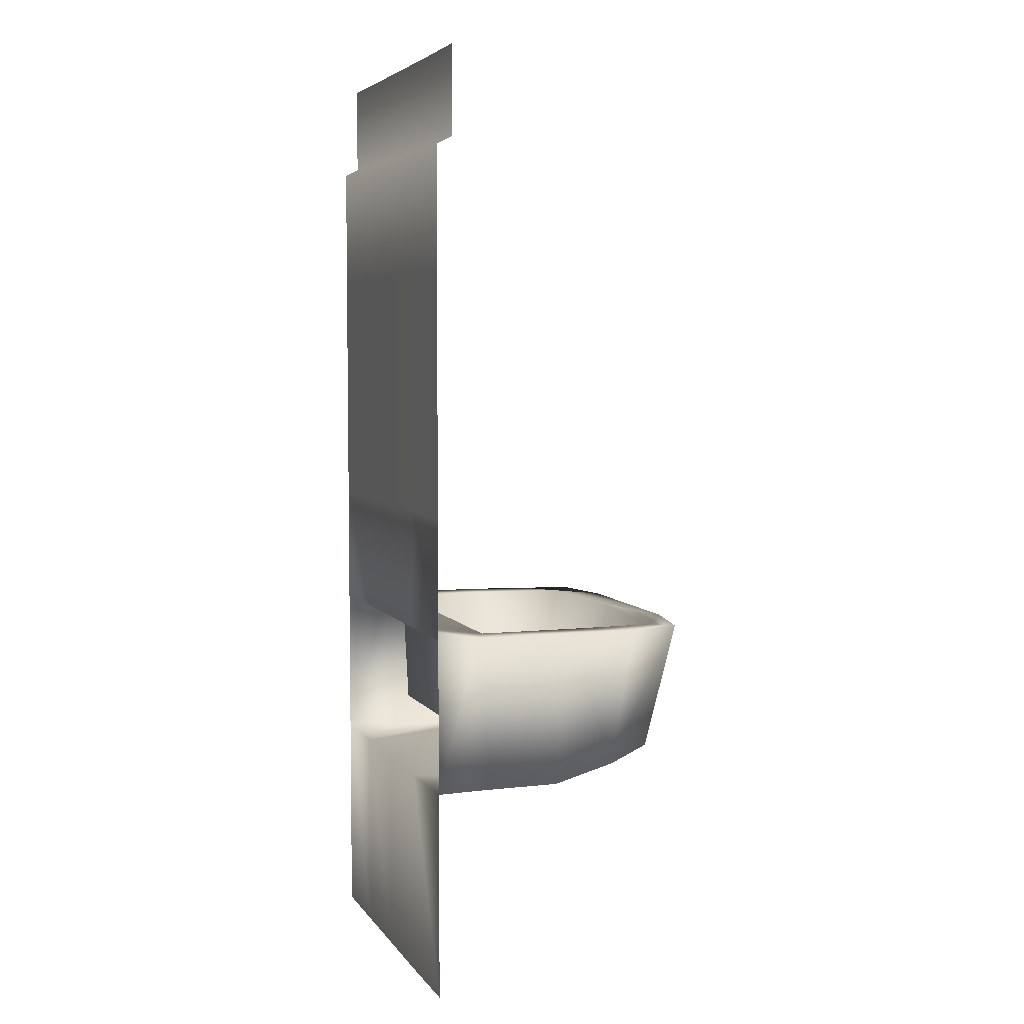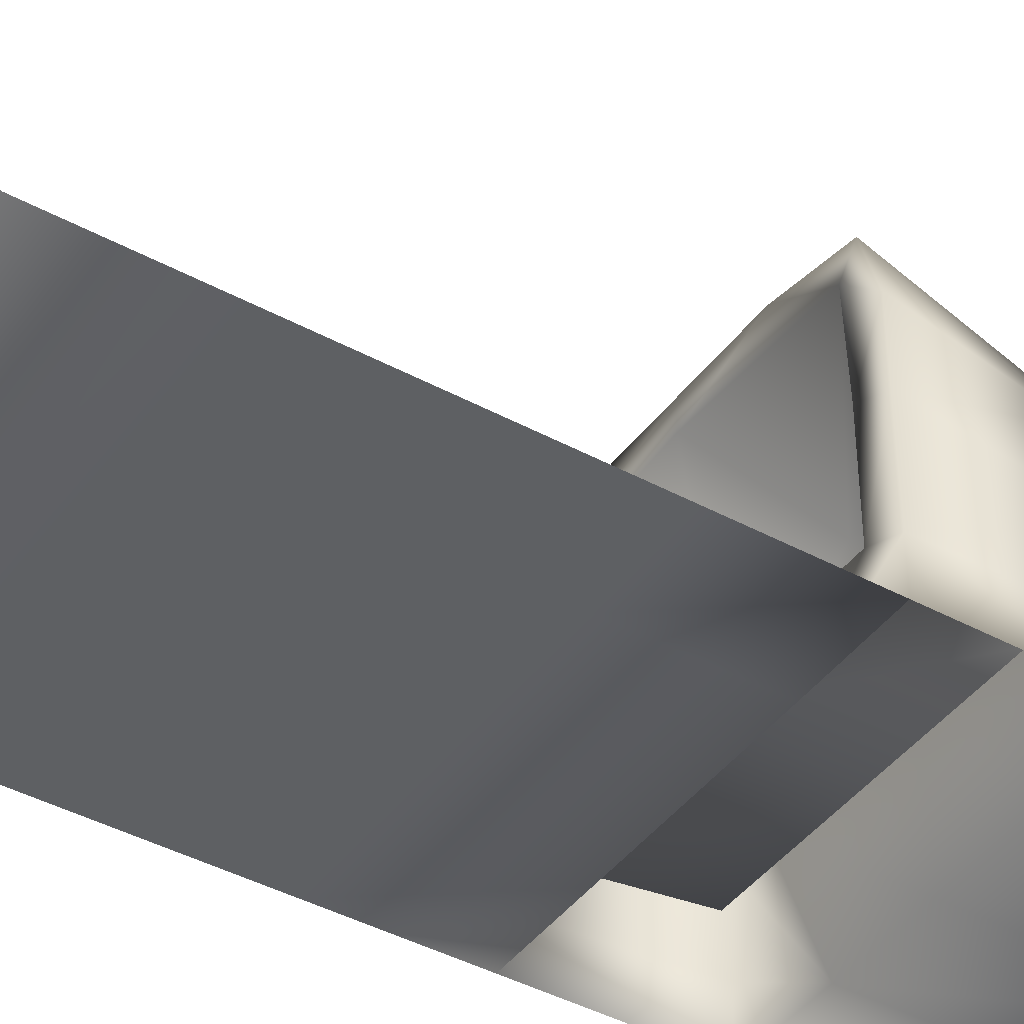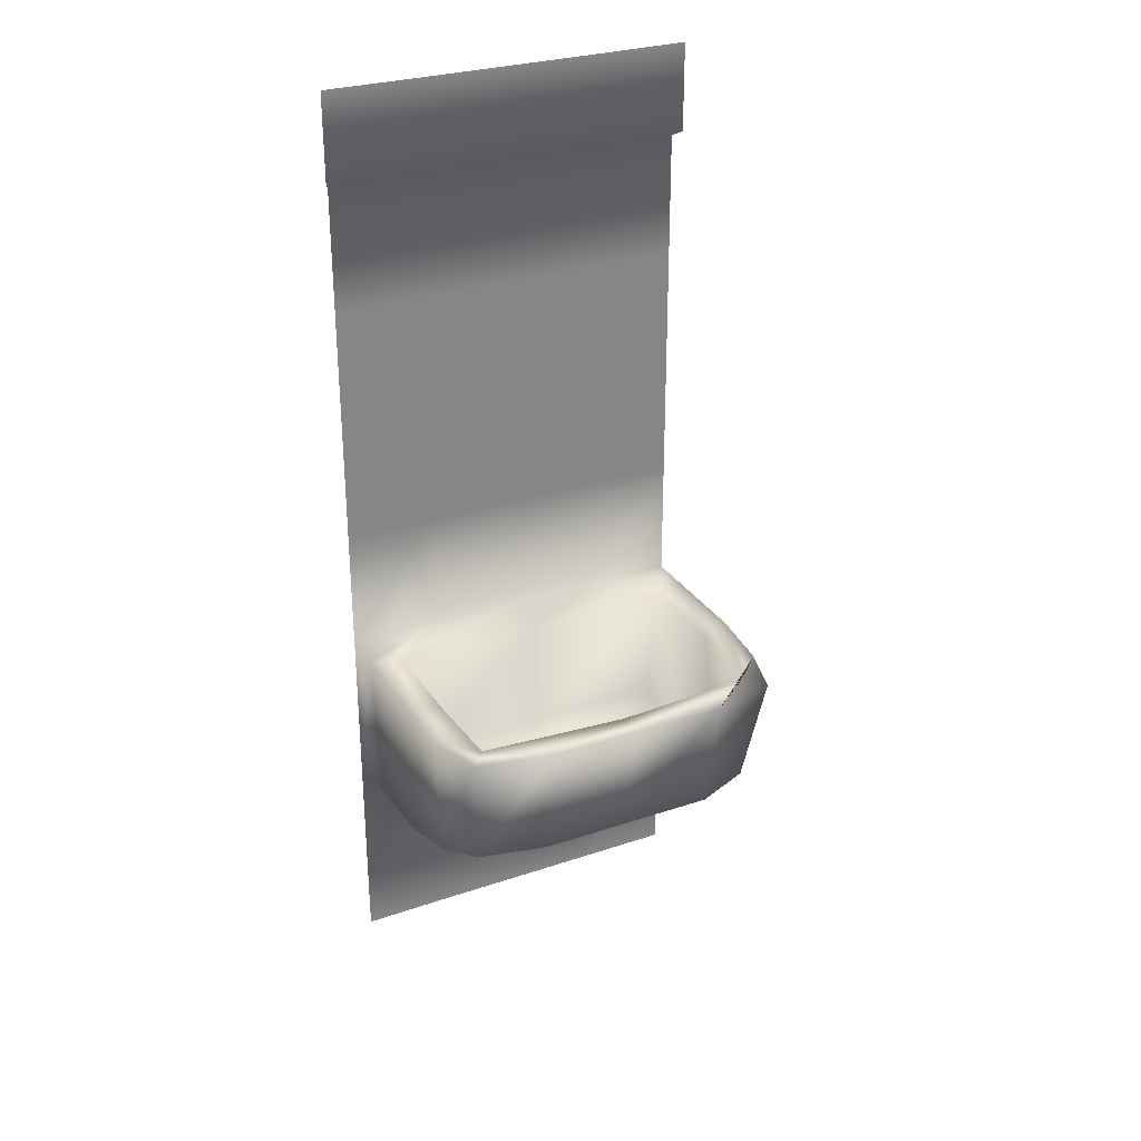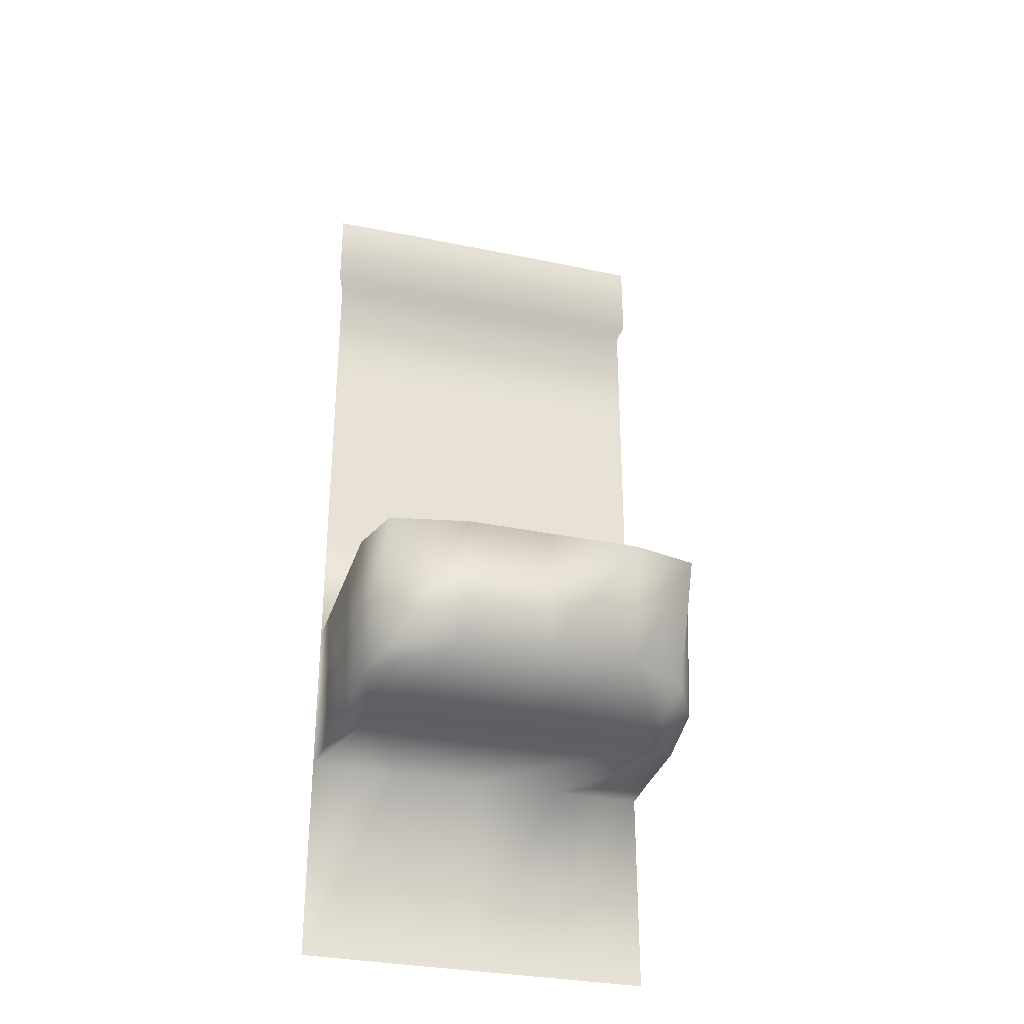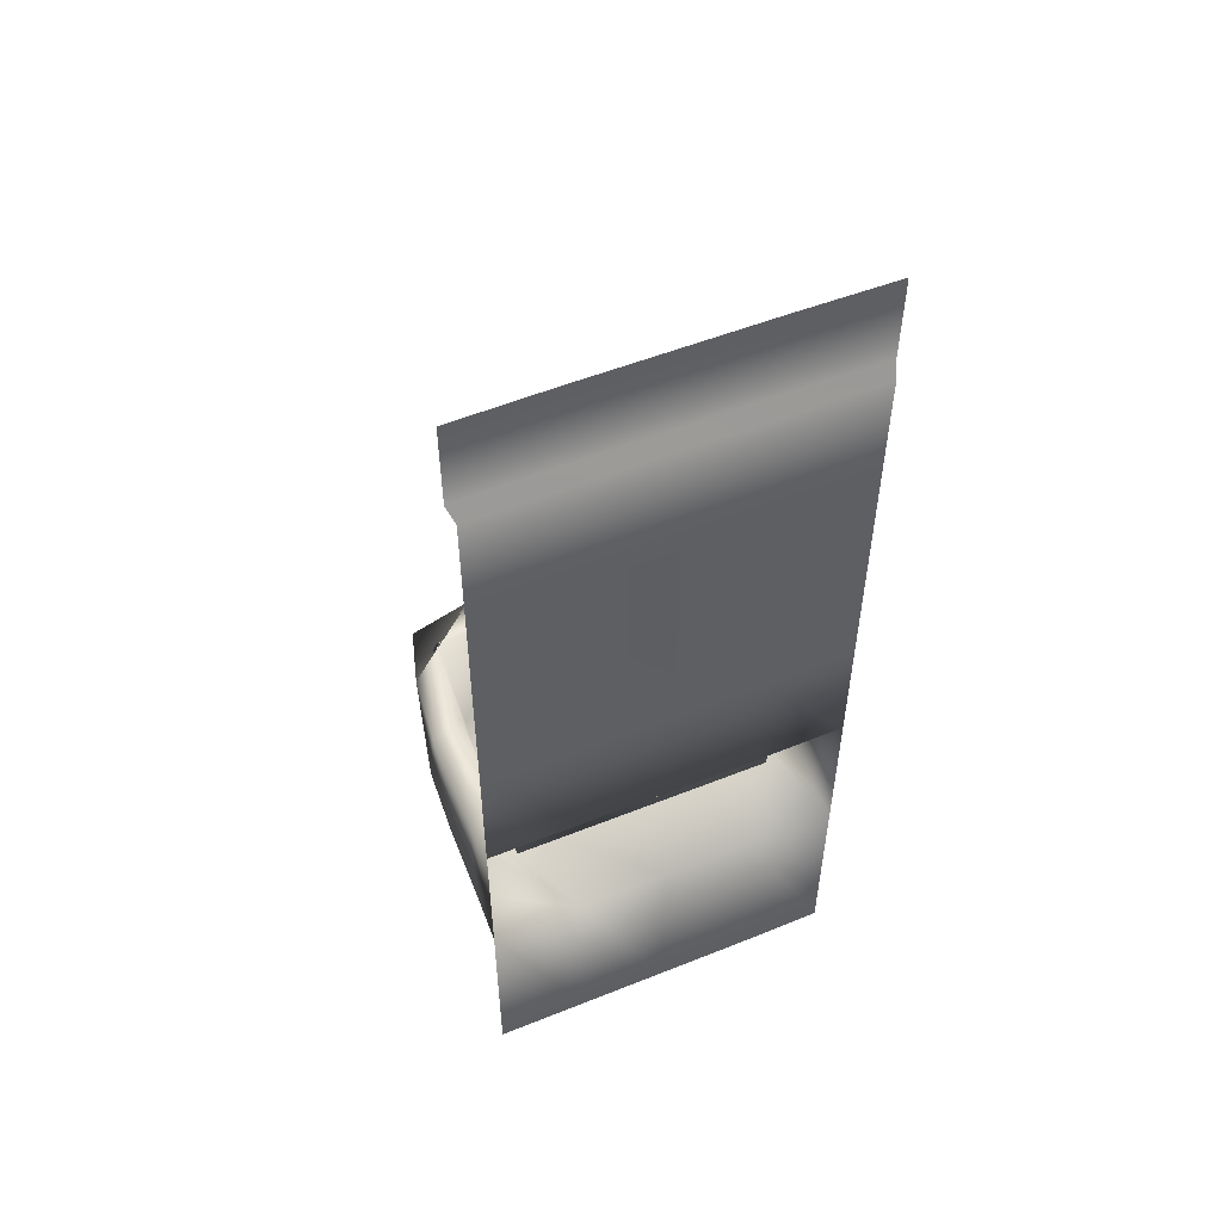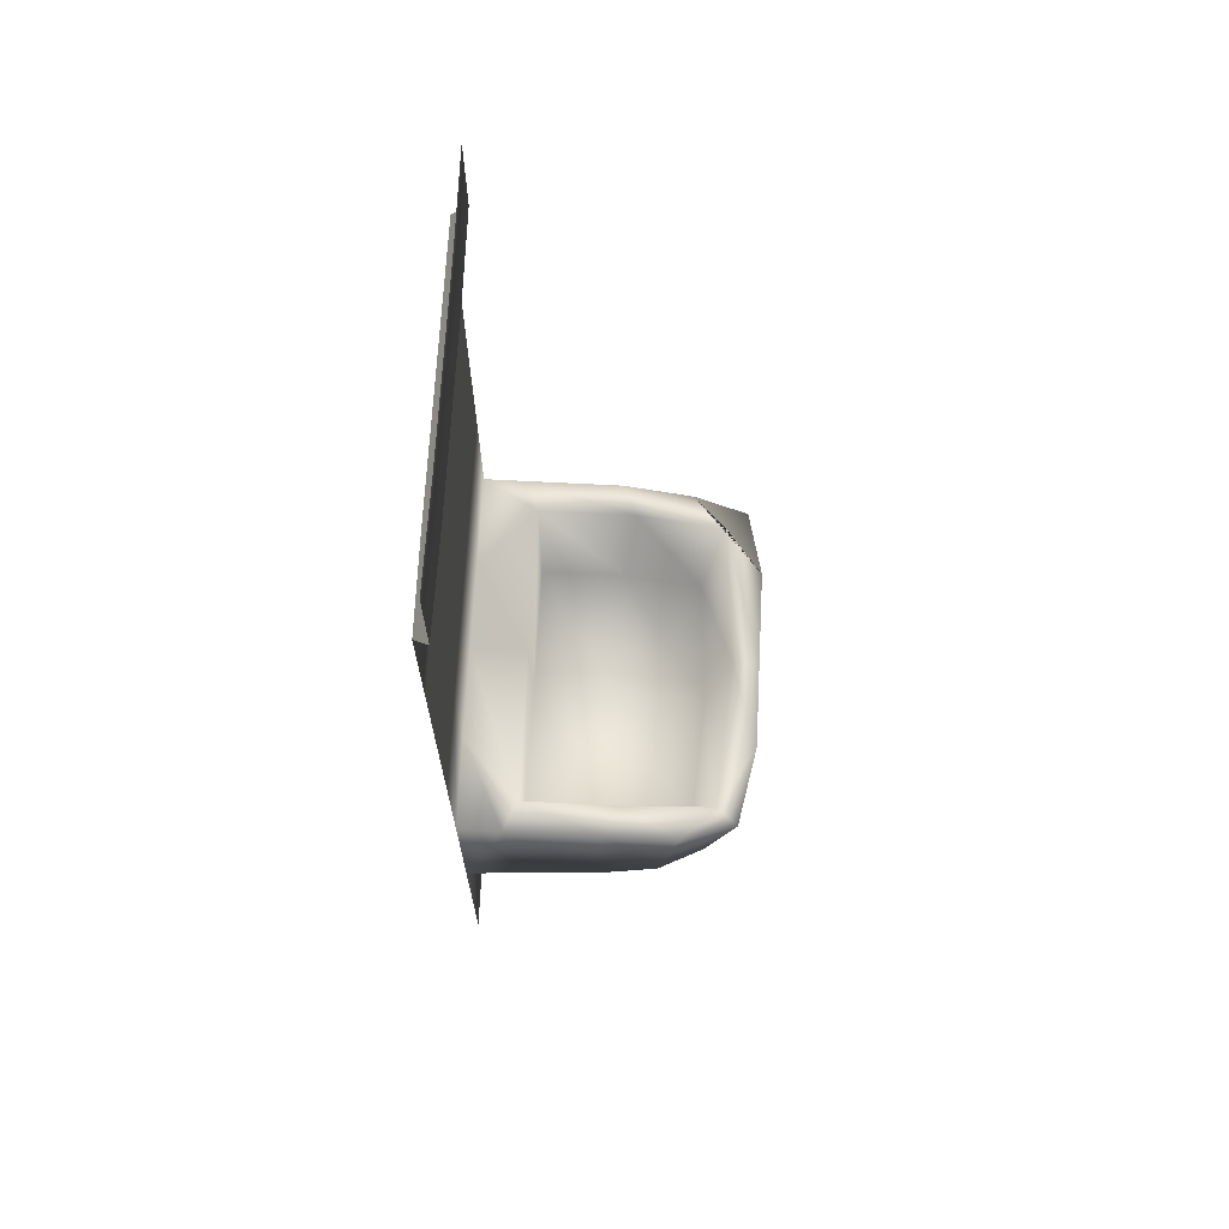
<metadata>
{"format":"obj","ext":"obj","renderer":"f3d","projection":"perspective","resolution":1024,"background":"white","views":[{"elev":5.2,"azim":-108.9,"up":"+Y"},{"elev":-42.2,"azim":-123.1,"up":"+Z"},{"elev":28.9,"azim":-26.7,"up":"+Y"},{"elev":-31.8,"azim":-16.3,"up":"+Y"},{"elev":53.6,"azim":156.9,"up":"+Y"},{"elev":68.0,"azim":-87.0,"up":"+Y"}]}
</metadata>
<code>
o T1L5M006_12
v -0.5684 1.034 1.069
v 0.3262 1.034 1.067
v 0.3262 1.549 1.067
v -0.5684 1.549 1.069
v -0.4951 1.618 1.65
v 0.2559 1.618 1.628
v 0.2656 1.933 1.719
v -0.5273 1.933 1.719
v -0.5684 1.933 1.069
v 0.3262 1.933 1.067
v 0.3262 3.133 1.067
v -0.5684 3.133 1.069
v -0.1211 1.933 1.067
v 0.1025 1.933 1.067
v -0.3447 1.933 1.067
v -0.1211 3.133 1.067
v 0.1025 3.133 1.067
v -0.3447 3.133 1.067
v -0.5684 2.532 1.069
v 0.3262 2.532 1.067
v -0.3447 2.532 1.067
v -0.1211 2.532 1.067
v 0.1025 2.532 1.067
v -0.1211 1.933 1.757
v 0.1074 1.933 1.757
v -0.334 1.933 1.757
v -0.1152 1.631 1.703
v 0.1074 1.631 1.703
v -0.334 1.631 1.703
v -0.1211 1.549 1.067
v 0.1025 1.549 1.067
v -0.3447 1.549 1.067
v -0.1211 1.034 1.067
v 0.1025 1.034 1.067
v -0.3447 1.034 1.067
v 0.3262 1.933 1.412
v 0.2471 1.933 1.446
v -0.4932 1.933 1.446
v -0.5684 1.933 1.412
v -0.5684 1.933 1.176
v -0.4932 1.933 1.206
v -0.1211 1.933 1.206
v 0.2471 1.933 1.206
v 0.3262 1.933 1.176
v -0.5684 1.933 1.585
v -0.4844 1.933 1.667
v -0.1211 1.933 1.692
v 0.2236 1.933 1.667
v 0.3057 1.933 1.585
v -0.5508 1.548 1.385
v -0.5596 1.549 1.199
v -0.542 1.588 1.54
v 0.3145 1.548 1.385
v 0.3203 1.549 1.199
v 0.3086 1.588 1.54
v -0.5684 2.232 1.069
v -0.3447 2.232 1.067
v -0.1211 2.232 1.067
v 0.1025 2.232 1.067
v 0.3262 2.232 1.067
v 0.3262 2.833 1.067
v 0.1025 2.833 1.067
v -0.1211 2.833 1.067
v -0.3447 2.833 1.067
v -0.5684 2.833 1.069
v 0.2402 1.548 1.419
v -0.1182 1.548 1.419
v -0.4766 1.548 1.419
v -0.1221 1.648 1.637
v 0.1855 1.648 1.617
v 0.2061 1.648 1.21
v -0.1221 1.648 1.21
v -0.4521 1.648 1.21
v -0.4434 1.648 1.617
v -0.4521 1.648 1.423
v -0.1221 1.648 1.423
v 0.2061 1.648 1.423
v -0.1211 3.151 1.106
v 0.1025 3.151 1.106
v 0.3359 3.151 1.104
v -0.3447 3.151 1.106
v -0.584 3.151 1.104
v -0.1211 3.368 1.106
v 0.1025 3.368 1.106
v 0.3359 3.368 1.104
v -0.3447 3.368 1.106
v -0.584 3.368 1.104
f 34 2 3 31
f 35 33 30 32
f 27 28 25 24
f 29 27 24 26
f 63 62 17 16
f 9 15 57 56
f 52 68 29 5
f 52 5 8 45
f 3 10 44 54
f 8 26 46 45
f 43 44 10 14
f 26 24 47 46
f 62 61 11 17
f 40 41 15 9
f 64 63 16 18
f 65 64 18 12
f 19 21 64 65
f 59 60 20 23
f 15 13 58 57
f 13 14 59 58
f 14 10 60 59
f 24 25 48 47
f 5 29 26 8
f 67 66 28 27
f 28 6 7 25
f 68 67 27 29
f 1 35 32 4
f 66 55 6 28
f 33 34 31 30
f 48 49 36 37
f 55 53 36 49
f 25 7 49 48
f 4 51 40 9
f 40 51 50 39
f 39 38 41 40
f 75 76 72 73
f 76 77 71 72
f 37 36 44 43
f 54 44 36 53
f 45 46 38 39
f 39 50 52 45
f 74 69 76 75
f 69 70 77 76
f 6 55 49 7
f 4 32 68 51
f 31 54 53 66
f 56 57 21 19
f 57 58 22 21
f 58 59 23 22
f 23 20 61 62
f 22 23 62 63
f 21 22 63 64
f 30 31 66 67
f 32 30 67 68
f 47 48 70 69
f 72 71 43 42
f 73 72 42 41
f 46 47 69 74
f 38 75 73 41
f 77 37 43 71
f 46 74 75 38
f 70 48 37 77
f 16 17 79 78
f 17 11 80 79
f 18 16 78 81
f 12 18 81 82
f 78 79 84 83
f 79 80 85 84
f 81 78 83 86
f 82 81 86 87
f 42 43 14 13
f 41 42 13 15
f 54 31 3
f 51 68 50
f 50 68 52
f 55 66 53

</code>
